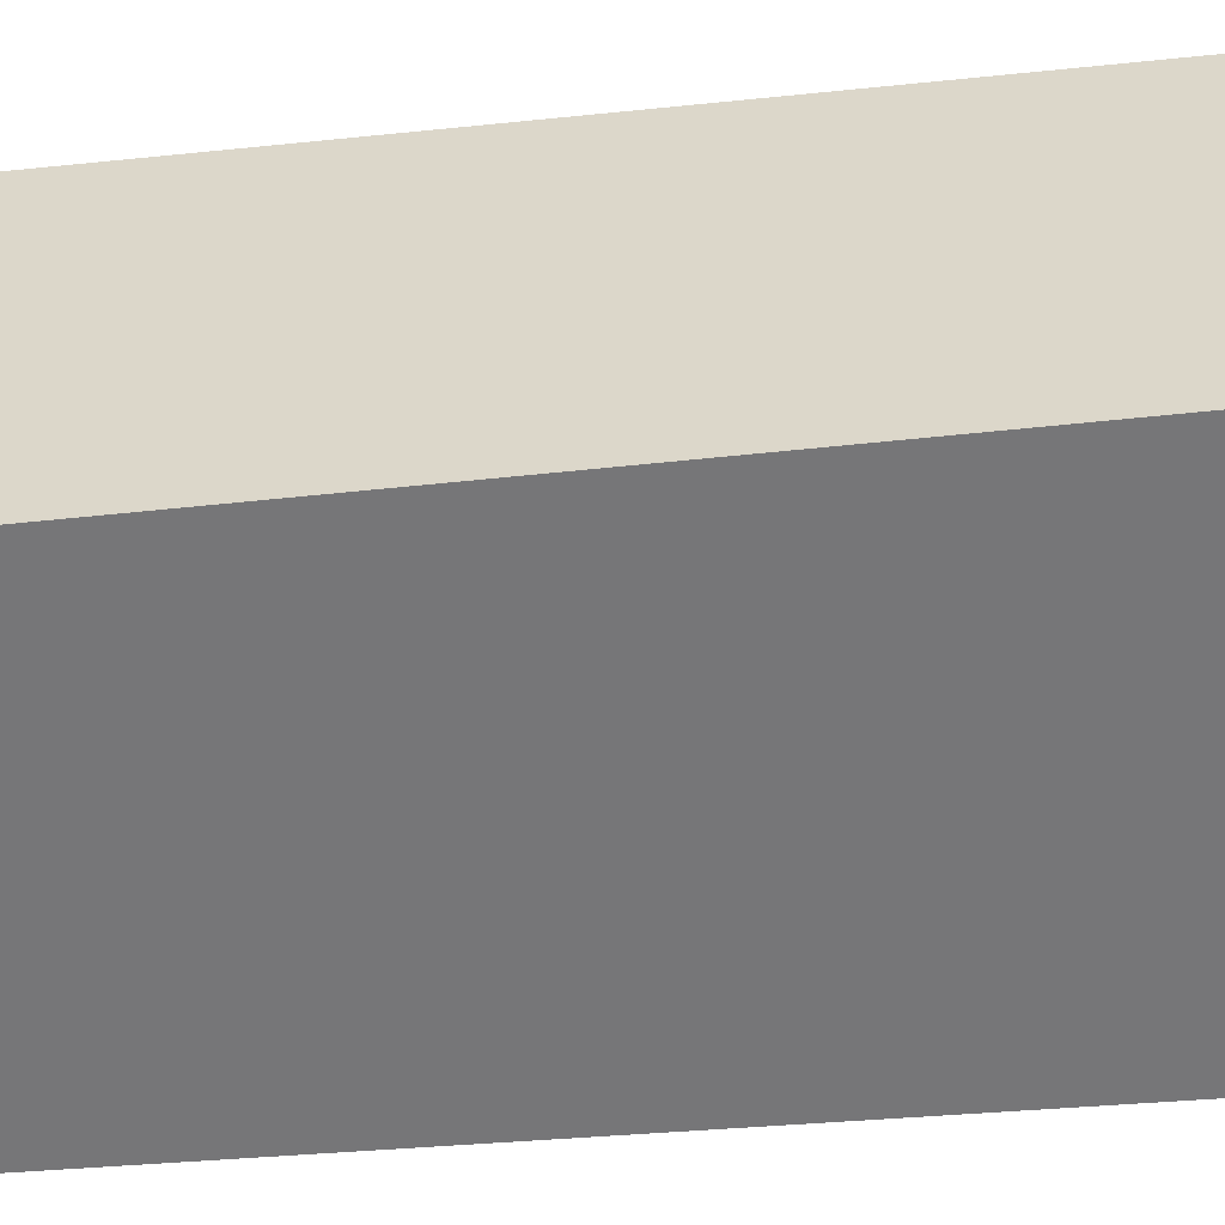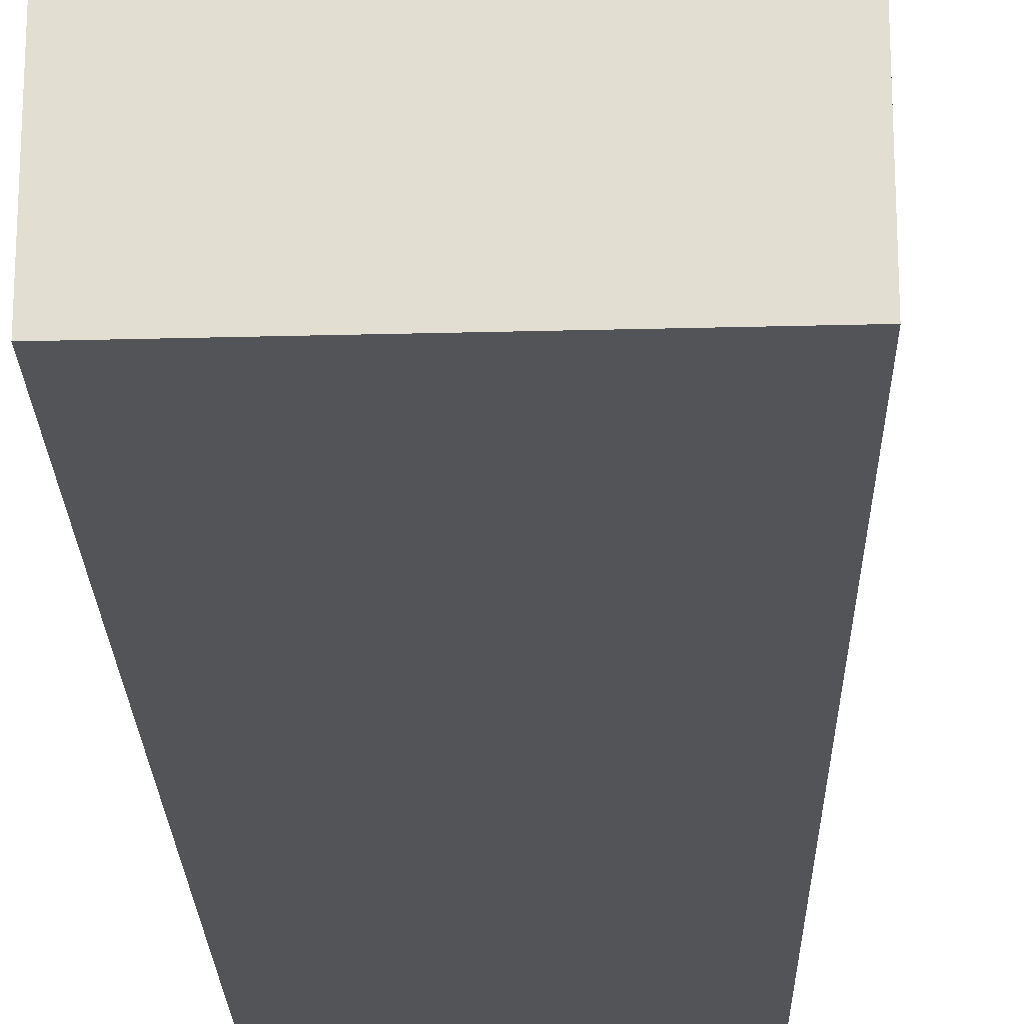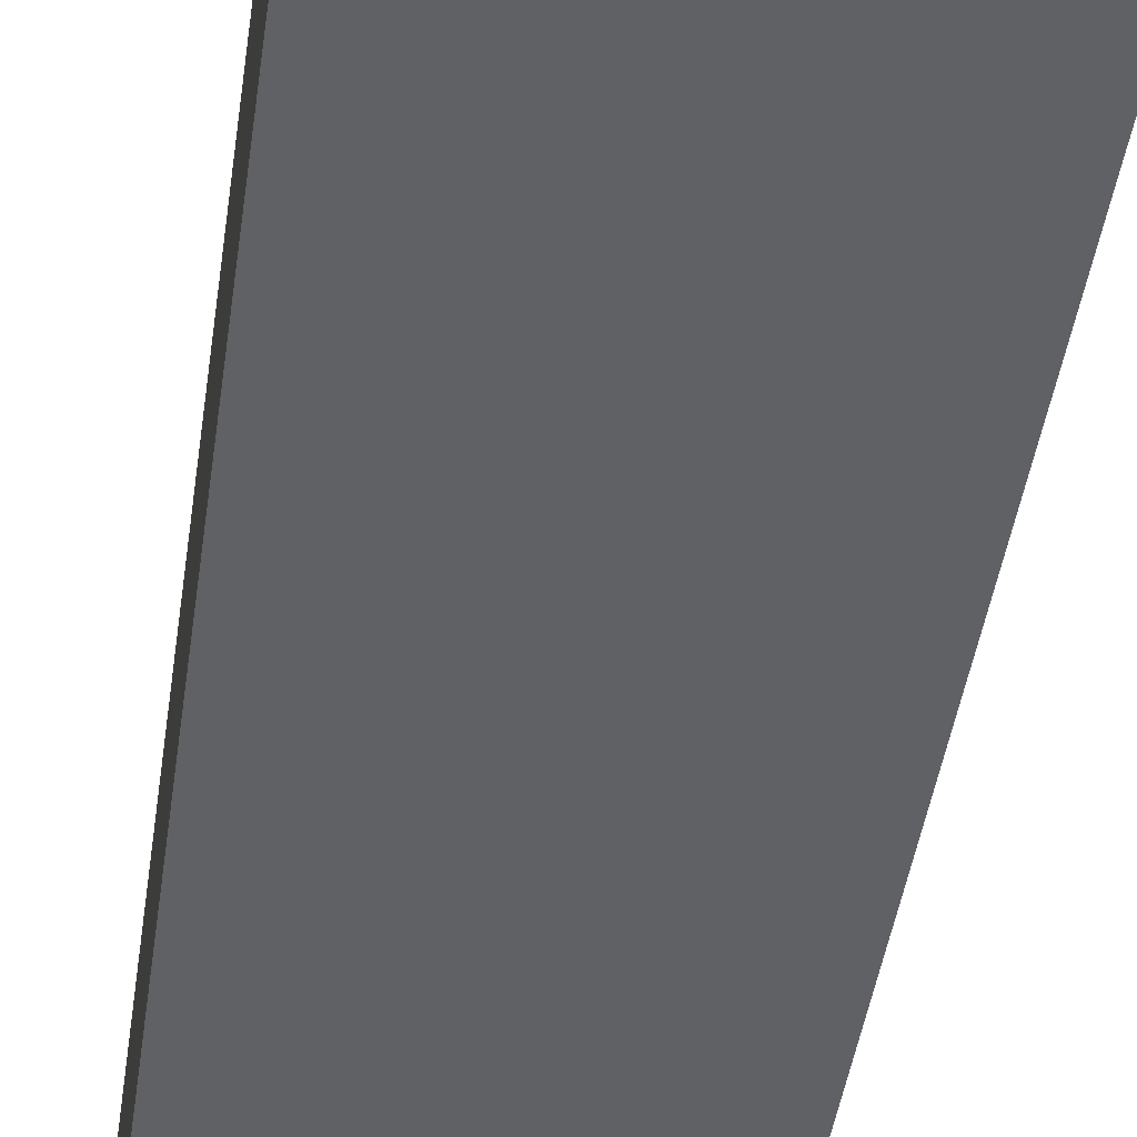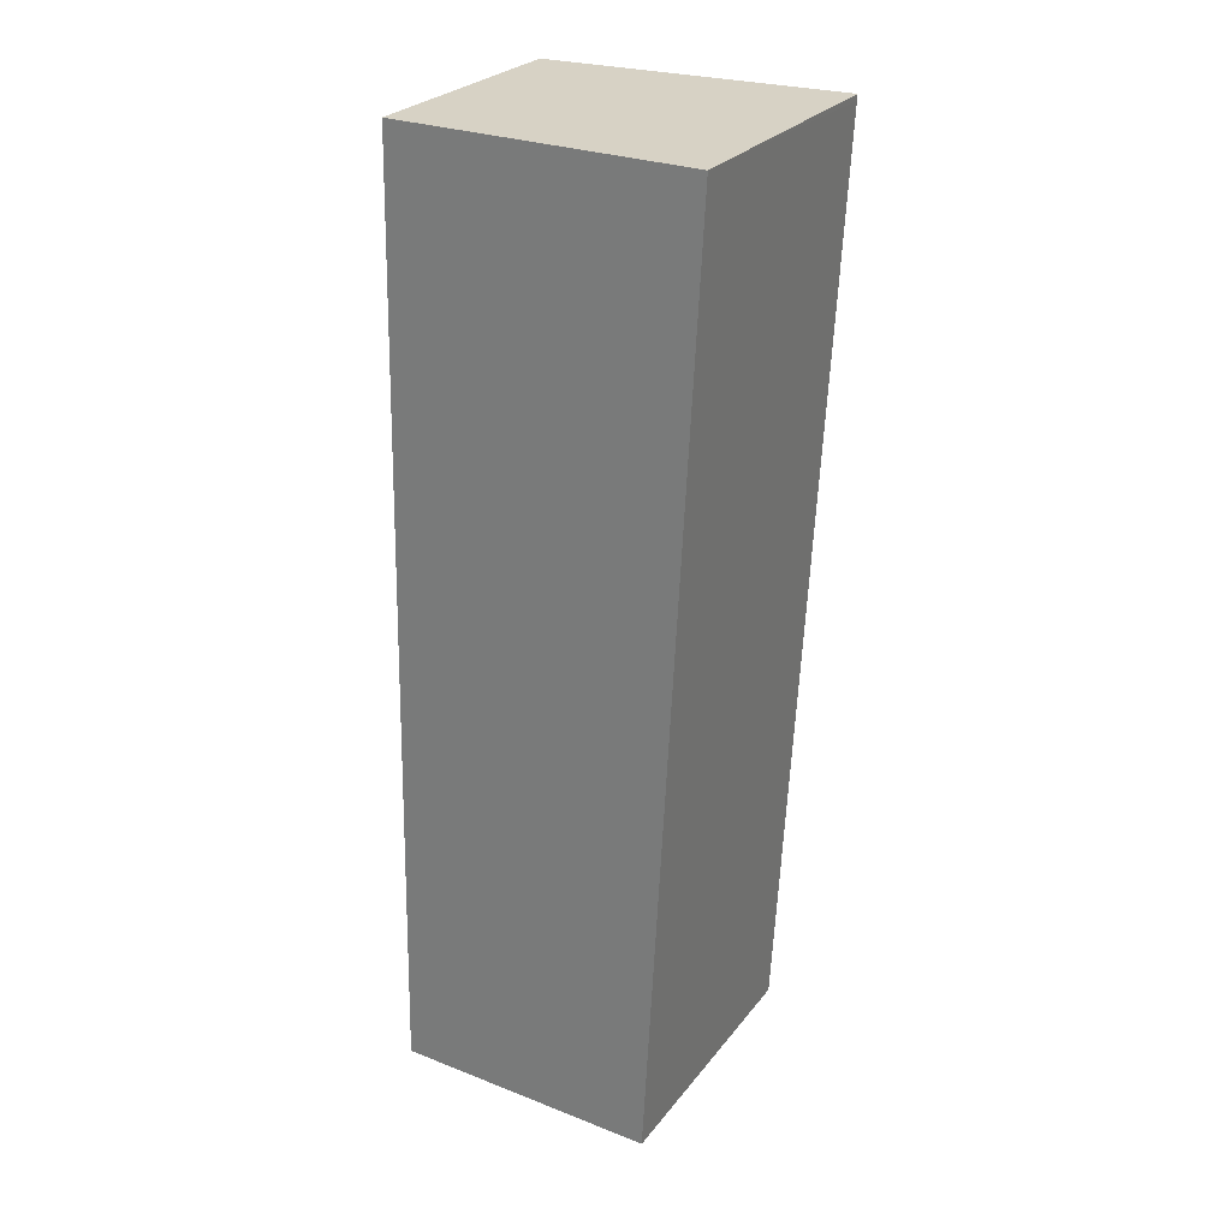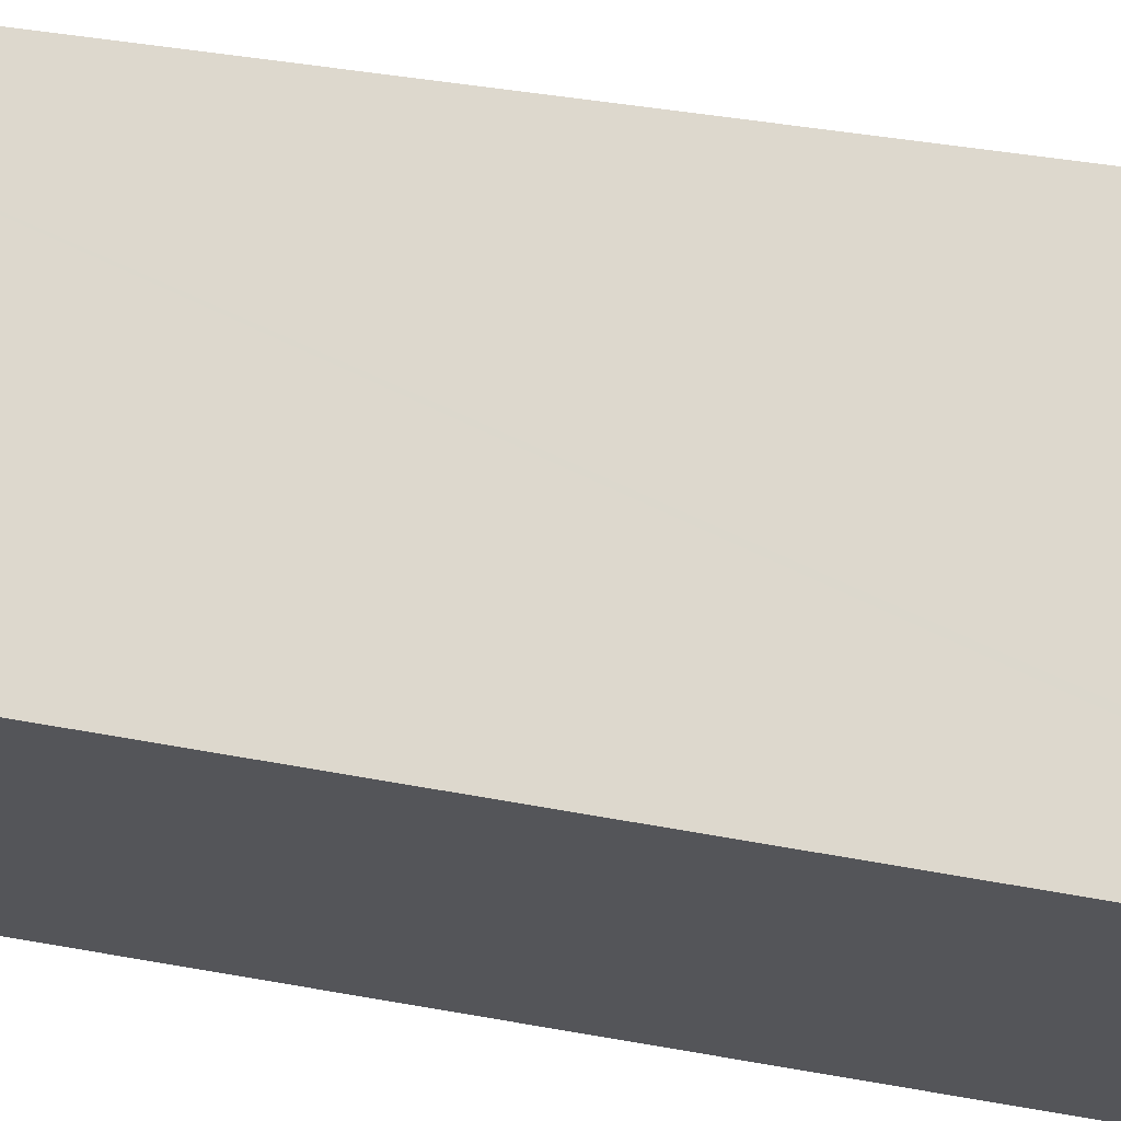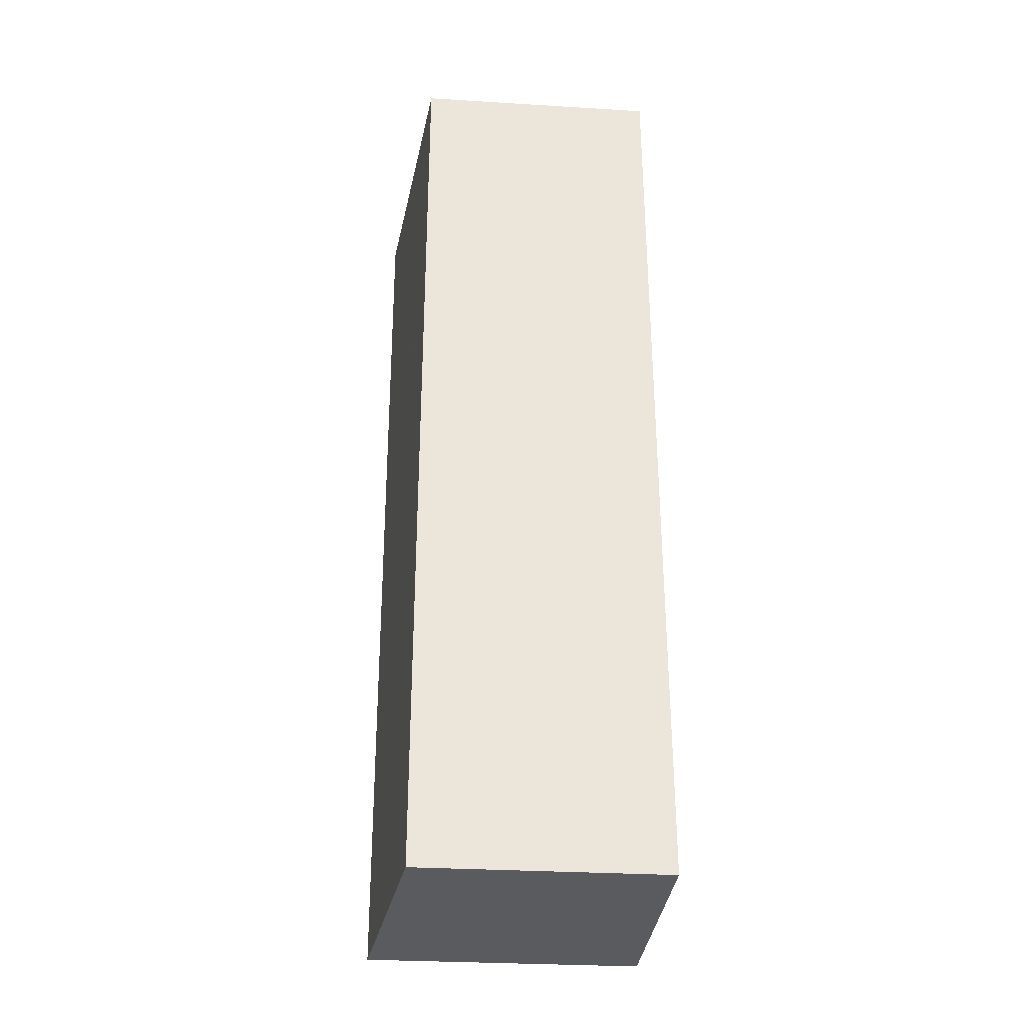
<metadata>
{"format":"obj","ext":"obj","renderer":"f3d","projection":"perspective","resolution":1024,"background":"white","views":[{"elev":-56.9,"azim":-82.5,"up":"+Y"},{"elev":-23.3,"azim":3.5,"up":"+Y"},{"elev":-49.1,"azim":-6.7,"up":"+Y"},{"elev":26.7,"azim":29.2,"up":"+Z"},{"elev":65.8,"azim":-78.8,"up":"+Y"},{"elev":-29.9,"azim":-95.1,"up":"+Z"}]}
</metadata>
<code>
v  3.305 2.94 9.822
v  1.156 2.704 9.916
v  3.308 2.94 9.883
v  2.777 2.94 -0.106
v  0.27 2.608 9.929
v  0.208 2.601 9.93
v  0.168 2.608 8.017
v  0 2.636 1.614e-16
v  0 0 0
v  0.168 -4.909e-16 8.017
v  0.208 -6.08e-16 9.93
v  0.27 -6.08e-16 9.929
v  3.308 -6.052e-16 9.883
v  1.156 -6.072e-16 9.916
v  2.777 6.491e-18 -0.106
v  3.305 -6.014e-16 9.822
g defaultobject
f 1 2 3
f 2 1 4
f 2 4 5
f 5 4 6
f 6 4 7
f 7 4 8
f 9 7 8
f 7 9 10
f 7 10 6
f 6 10 11
f 11 5 6
f 5 11 2
f 2 11 3
f 3 11 12
f 3 12 13
f 13 12 14
f 13 1 3
f 1 13 4
f 4 13 15
f 15 13 16
f 15 8 4
f 8 15 9
f 15 10 9
f 10 15 16
f 10 16 11
f 11 16 12
f 12 16 14
f 14 16 13

</code>
